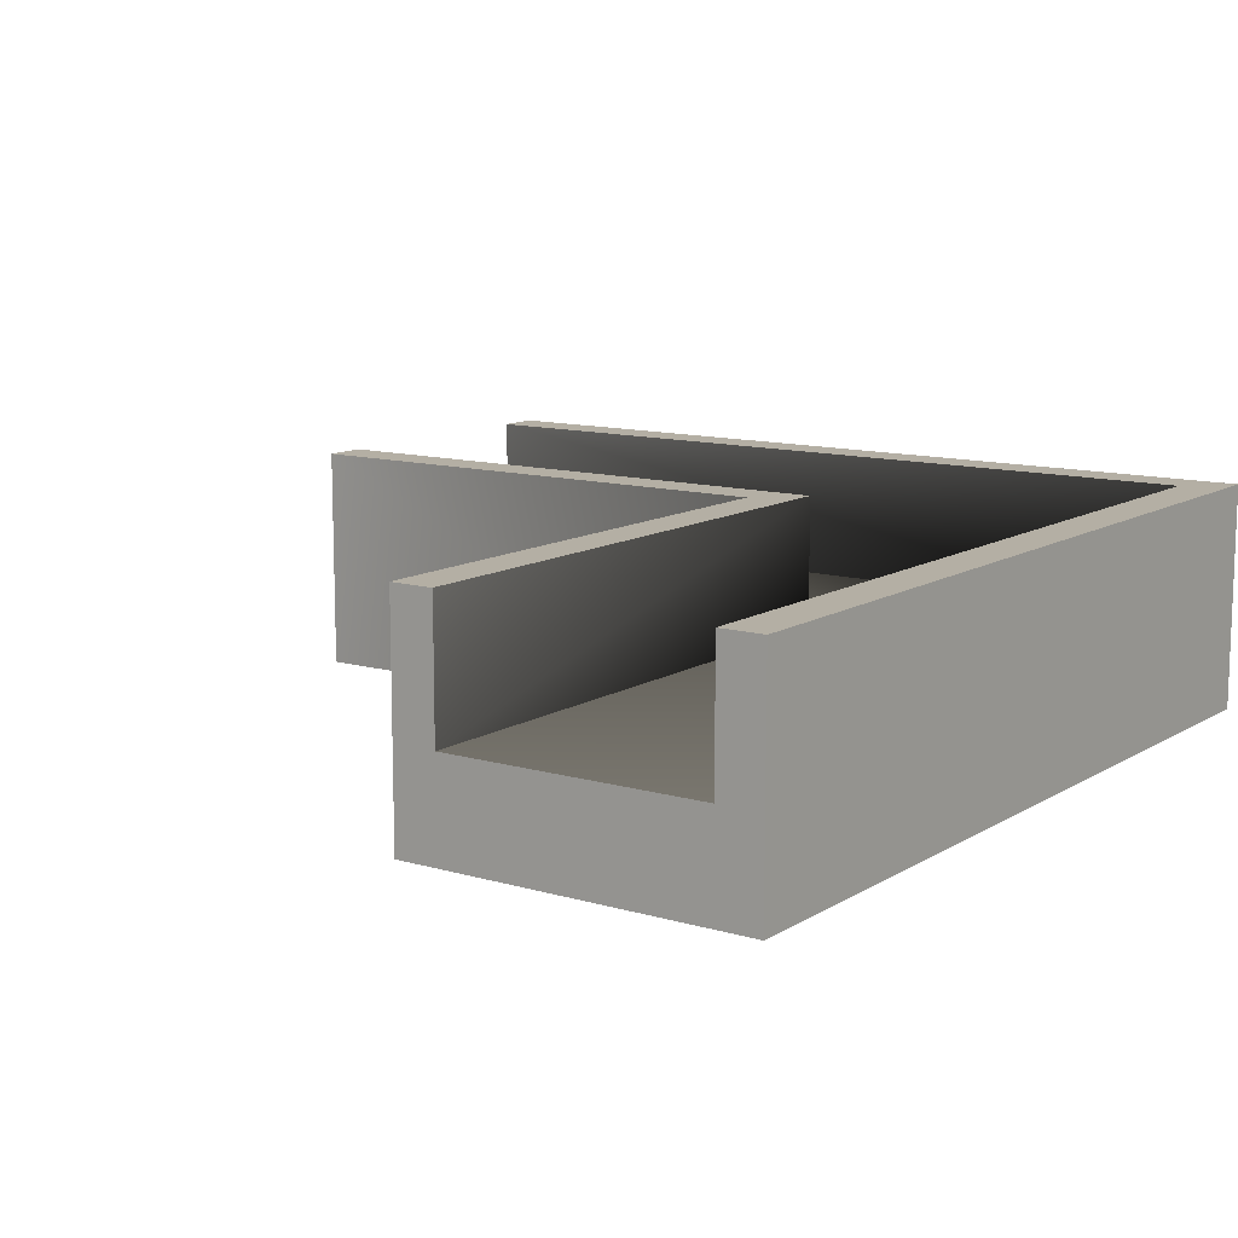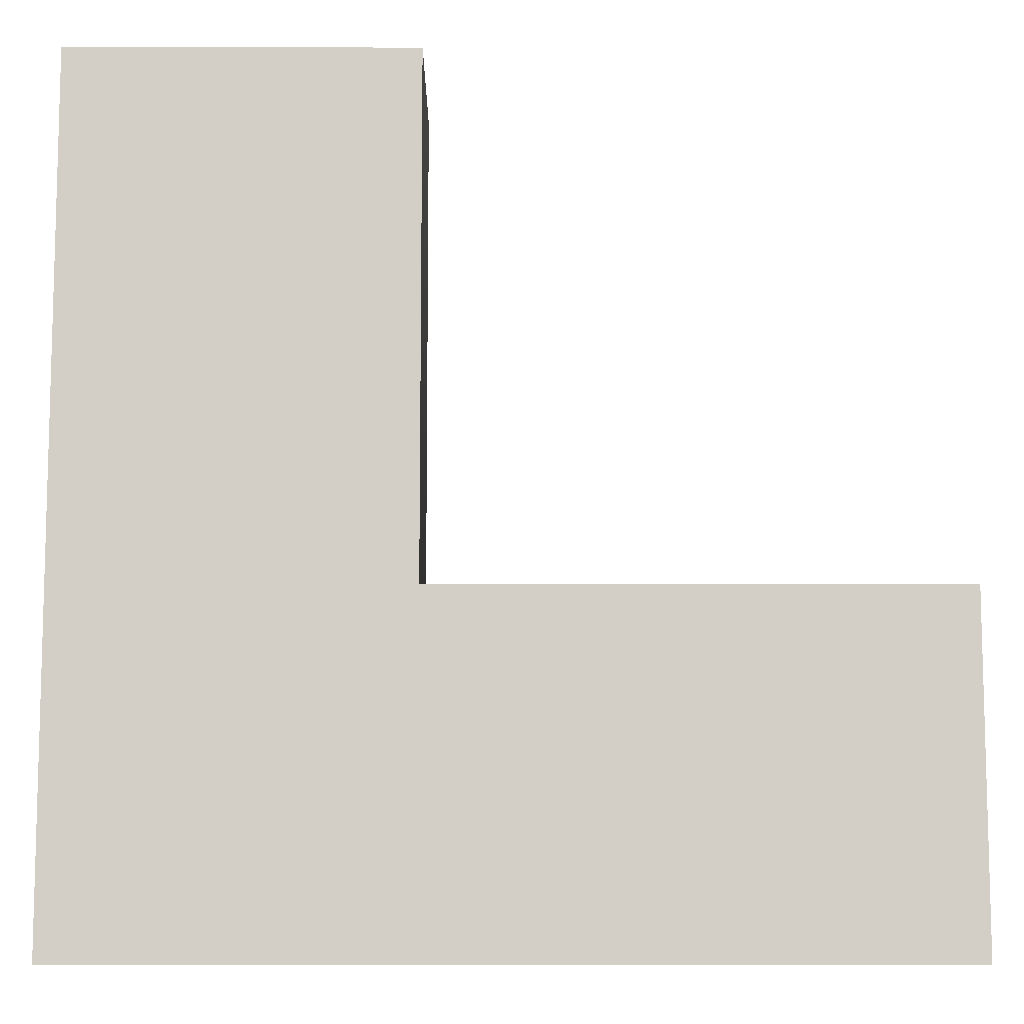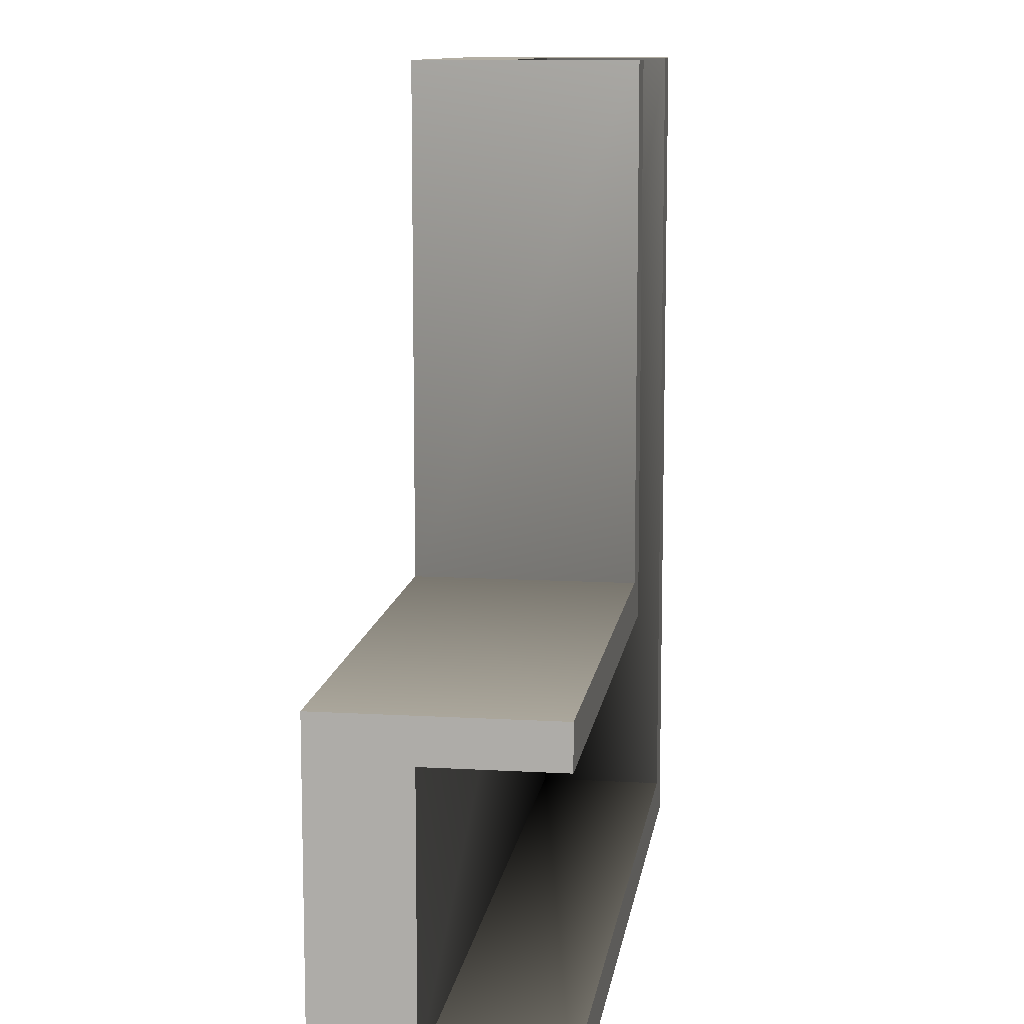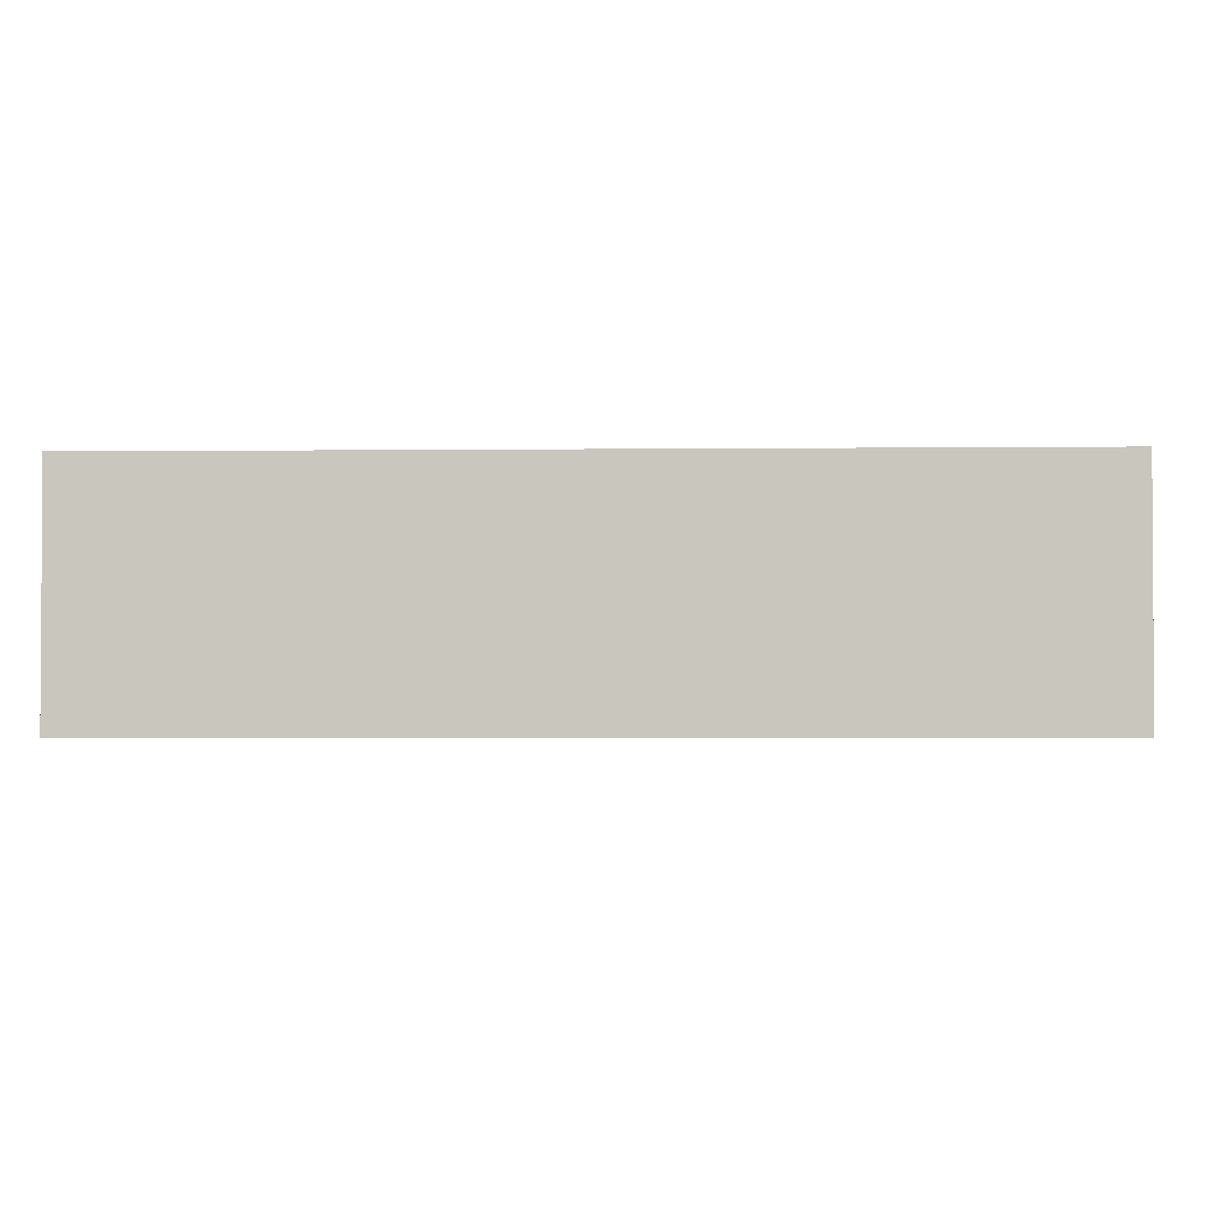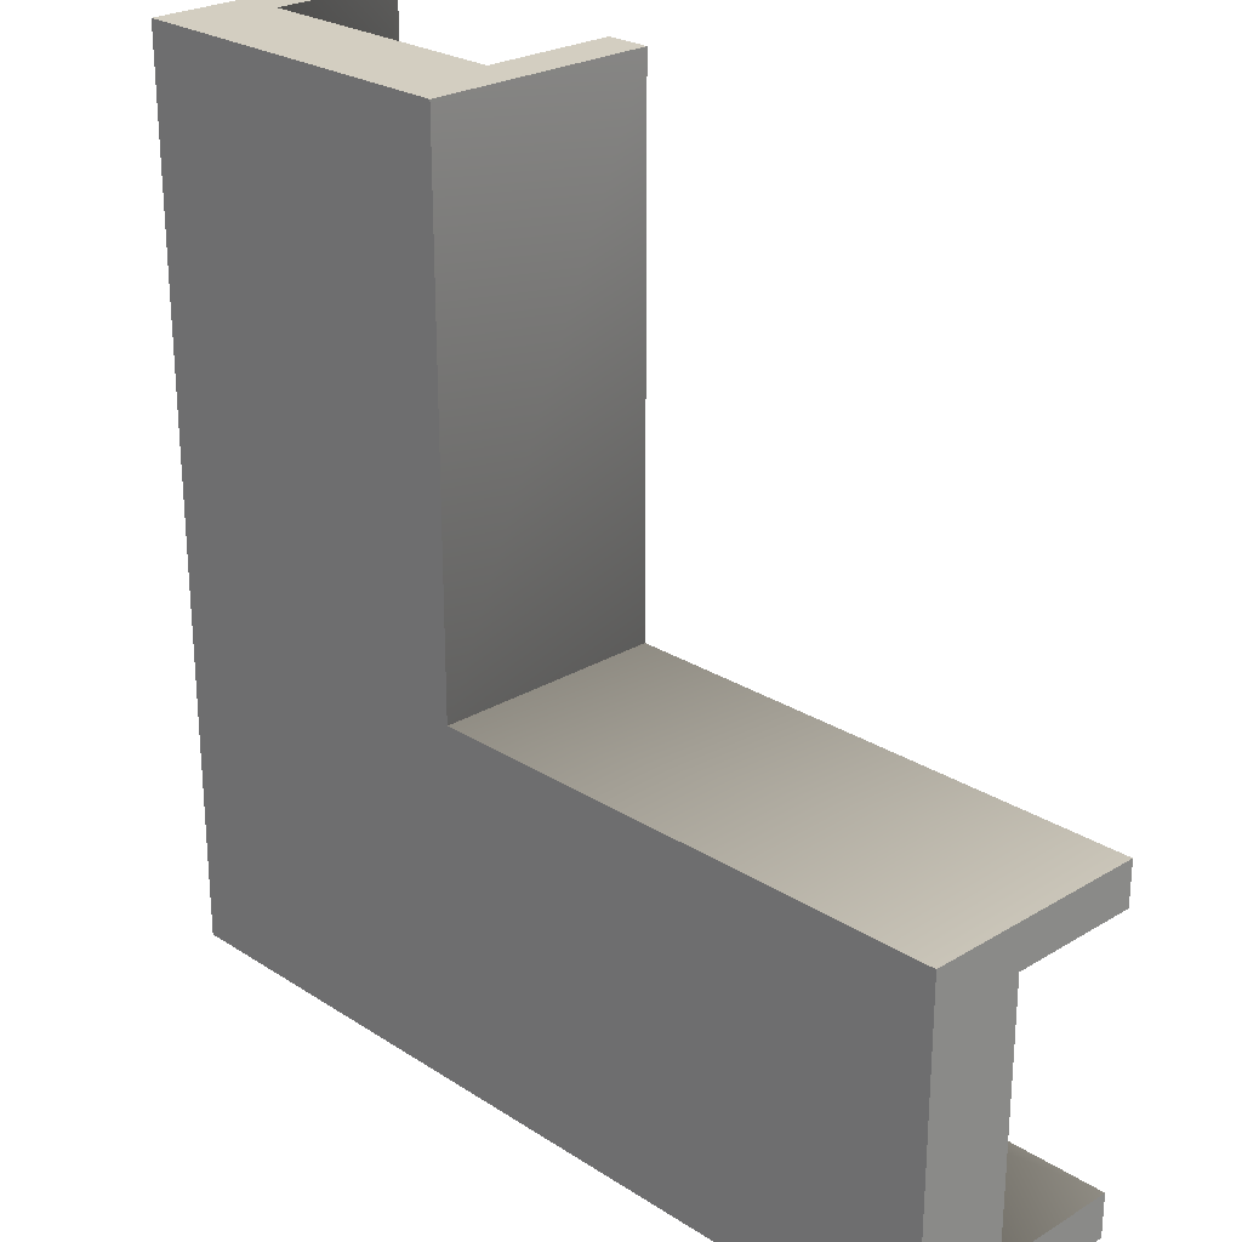
<metadata>
{"format":"obj","ext":"obj","renderer":"f3d","projection":"perspective","resolution":1024,"background":"white","views":[{"elev":11.6,"azim":125.2,"up":"+Y"},{"elev":-9.6,"azim":-0.4,"up":"+Z"},{"elev":10.9,"azim":98.2,"up":"+Z"},{"elev":-2.3,"azim":-87.6,"up":"+Y"},{"elev":25.1,"azim":45.9,"up":"+Z"}]}
</metadata>
<code>
v -0.125 -0.0375 0.5 0.9961 0.9961 0.9961
v -0.125 0.125 -0.125 0.9961 0.9961 0.9961
v -0.125 -0.0375 -0.125 0.9961 0.9961 0.9961
v -0.125 0.125 -0.125 0.9961 0.9961 0.9961
v -0.125 -0.0375 0.5 0.9961 0.9961 0.9961
v -0.125 0.125 0.5 0.9961 0.9961 0.9961
v 0.125 -0.0375 0.125 0.6863 0.6863 0.6863
v 0.5 0.125 0.125 0.9569 0.9569 0.9569
v 0.125 0.125 0.125 0.6784 0.6784 0.6784
v 0.5 0.125 0.125 0.9569 0.9569 0.9569
v 0.125 -0.0375 0.125 0.6863 0.6863 0.6863
v 0.5 -0.0375 0.125 0.9529 0.9529 0.9529
v 0.5 -0.0375 -0.125 0.9961 0.9961 0.9961
v -0.125 0.125 -0.125 0.9961 0.9961 0.9961
v 0.5 0.125 -0.125 0.9961 0.9961 0.9961
v -0.125 0.125 -0.125 0.9961 0.9961 0.9961
v 0.5 -0.0375 -0.125 0.9961 0.9961 0.9961
v -0.125 -0.0375 -0.125 0.9961 0.9961 0.9961
v 0.125 0.125 0.5 0.9686 0.9686 0.9686
v 0.125 -0.0375 0.125 0.698 0.698 0.698
v 0.125 0.125 0.125 0.6667 0.6667 0.6667
v 0.125 -0.0375 0.125 0.698 0.698 0.698
v 0.125 0.125 0.5 0.9686 0.9686 0.9686
v 0.125 -0.0375 0.5 0.9529 0.9529 0.9529
v 0.5 0.125 0.09375 0.9961 0.9961 0.9961
v 0.125 0.125 0.125 0.9961 0.9961 0.9961
v 0.5 0.125 0.125 0.9961 0.9961 0.9961
v 0.09375 0.125 0.09375 0.9961 0.9961 0.9961
v 0.125 0.125 0.125 0.9961 0.9961 0.9961
v 0.5 0.125 0.09375 0.9961 0.9961 0.9961
v 0.09375 0.125 0.5 0.9961 0.9961 0.9961
v 0.125 0.125 0.125 0.9961 0.9961 0.9961
v 0.09375 0.125 0.09375 0.9961 0.9961 0.9961
v 0.125 0.125 0.125 0.9961 0.9961 0.9961
v 0.09375 0.125 0.5 0.9961 0.9961 0.9961
v 0.125 0.125 0.5 0.9961 0.9961 0.9961
v 0.5 0.125 -0.125 0.9961 0.9961 0.9961
v -0.09362 0.125 -0.09375 0.9961 0.9961 0.9961
v 0.5 0.125 -0.09375 0.9961 0.9961 0.9961
v -0.09362 0.125 -0.09375 0.9961 0.9961 0.9961
v -0.09375 0.125 -0.09362 0.9961 0.9961 0.9961
v -0.09362 0.125 -0.09362 0.9961 0.9961 0.9961
v -0.125 0.125 -0.125 0.9961 0.9961 0.9961
v -0.09362 0.125 -0.09375 0.9961 0.9961 0.9961
v 0.5 0.125 -0.125 0.9961 0.9961 0.9961
v -0.125 0.125 -0.125 0.9961 0.9961 0.9961
v -0.09375 0.125 -0.09362 0.9961 0.9961 0.9961
v -0.09362 0.125 -0.09375 0.9961 0.9961 0.9961
v -0.125 0.125 0.5 0.9961 0.9961 0.9961
v -0.09375 0.125 -0.09362 0.9961 0.9961 0.9961
v -0.125 0.125 -0.125 0.9961 0.9961 0.9961
v -0.09375 0.125 -0.09362 0.9961 0.9961 0.9961
v -0.125 0.125 0.5 0.9961 0.9961 0.9961
v -0.09375 0.125 0.5 0.9961 0.9961 0.9961
v -0.125 0.125 0.5 1 1 1
v -0.09375 0.03125 0.5 1 1 1
v -0.09375 0.125 0.5 1 1 1
v -0.09375 0.03125 0.5 1 1 1
v -0.125 -0.0375 0.5 1 1 1
v 0.09375 0.03125 0.5 1 1 1
v -0.125 -0.0375 0.5 1 1 1
v -0.09375 0.03125 0.5 1 1 1
v -0.125 0.125 0.5 1 1 1
v 0.09375 0.03125 0.5 1 1 1
v 0.125 0.125 0.5 1 1 1
v 0.09375 0.125 0.5 1 1 1
v 0.09375 0.03125 0.5 1 1 1
v 0.125 -0.0375 0.5 1 1 1
v 0.125 0.125 0.5 1 1 1
v 0.125 -0.0375 0.5 1 1 1
v 0.09375 0.03125 0.5 1 1 1
v -0.125 -0.0375 0.5 1 1 1
v 0.5 0.125 0.09375 0.9961 0.9961 0.9961
v 0.5 0.125 0.125 0.9961 0.9961 0.9961
v 0.5 0.03125 0.09375 0.9961 0.9961 0.9961
v 0.5 0.03125 -0.09375 0.9961 0.9961 0.9961
v 0.5 0.125 -0.125 0.9961 0.9961 0.9961
v 0.5 0.125 -0.09375 0.9961 0.9961 0.9961
v 0.5 0.125 -0.125 0.9961 0.9961 0.9961
v 0.5 0.03125 -0.09375 0.9961 0.9961 0.9961
v 0.5 -0.0375 -0.125 0.9961 0.9961 0.9961
v 0.5 0.03125 0.09375 0.9961 0.9961 0.9961
v 0.5 -0.0375 -0.125 0.9961 0.9961 0.9961
v 0.5 0.03125 -0.09375 0.9961 0.9961 0.9961
v 0.5 0.03125 0.09375 0.9961 0.9961 0.9961
v 0.5 -0.0375 0.125 0.9961 0.9961 0.9961
v 0.5 -0.0375 -0.125 0.9961 0.9961 0.9961
v 0.5 -0.0375 0.125 0.9961 0.9961 0.9961
v 0.5 0.03125 0.09375 0.9961 0.9961 0.9961
v 0.5 0.125 0.125 0.9961 0.9961 0.9961
v -0.09362 0.125 -0.09362 0.3961 0.3961 0.3961
v -0.09362 0.03125 -0.09375 0.003922 0.003922 0.003922
v -0.09362 0.125 -0.09375 0.3961 0.3961 0.3961
v -0.09362 0.03125 -0.09375 0.003922 0.003922 0.003922
v -0.09362 0.125 -0.09362 0.3961 0.3961 0.3961
v -0.09362 0.03125 -0.09362 0.003922 0.003922 0.003922
v -0.09362 0.03125 -0.09375 0 0 0
v 0.5 0.125 -0.09375 0.6784 0.6784 0.6784
v -0.09362 0.125 -0.09375 0.4275 0.4275 0.4275
v 0.5 0.125 -0.09375 0.6784 0.6784 0.6784
v -0.09362 0.03125 -0.09375 0 0 0
v 0.5 0.03125 -0.09375 0.549 0.549 0.549
v 0.5 0.03125 -0.09375 0.6706 0.6706 0.6706
v 0.09375 0.03125 0.09375 0.5412 0.5412 0.5412
v 0.5 0.03125 0.09375 0.6392 0.6392 0.6392
v -0.09362 0.03125 -0.09375 0.06667 0.06667 0.06667
v 0.09375 0.03125 0.09375 0.5412 0.5412 0.5412
v 0.5 0.03125 -0.09375 0.6706 0.6706 0.6706
v -0.09362 0.03125 -0.09362 0.06667 0.06667 0.06667
v 0.09375 0.03125 0.09375 0.5412 0.5412 0.5412
v -0.09362 0.03125 -0.09375 0.06667 0.06667 0.06667
v -0.09375 0.03125 -0.09362 0.06667 0.06667 0.06667
v 0.09375 0.03125 0.09375 0.5412 0.5412 0.5412
v -0.09362 0.03125 -0.09362 0.06667 0.06667 0.06667
v 0.09375 0.03125 0.09375 0.5412 0.5412 0.5412
v -0.09375 0.03125 -0.09362 0.06667 0.06667 0.06667
v -0.09375 0.03125 0.5 0.6941 0.6941 0.6941
v 0.09375 0.03125 0.09375 0.5412 0.5412 0.5412
v -0.09375 0.03125 0.5 0.6941 0.6941 0.6941
v 0.09375 0.03125 0.5 0.6078 0.6078 0.6078
v 0.5 0.03125 0.09375 0.549 0.549 0.549
v 0.09375 0.125 0.09375 0.3804 0.3804 0.3804
v 0.5 0.125 0.09375 0.6863 0.6863 0.6863
v 0.09375 0.125 0.09375 0.3804 0.3804 0.3804
v 0.5 0.03125 0.09375 0.549 0.549 0.549
v 0.09375 0.03125 0.09375 0.06274 0.06274 0.06274
v -0.09375 0.125 0.5 0.6667 0.6667 0.6667
v -0.09375 0.03125 -0.09362 0.003922 0.003922 0.003922
v -0.09375 0.125 -0.09362 0.3961 0.3961 0.3961
v -0.09375 0.03125 -0.09362 0.003922 0.003922 0.003922
v -0.09375 0.125 0.5 0.6667 0.6667 0.6667
v -0.09375 0.03125 0.5 0.5686 0.5686 0.5686
v 0.09375 0.03125 0.5 0.5255 0.5255 0.5255
v 0.09375 0.125 0.09375 0.3686 0.3686 0.3686
v 0.09375 0.03125 0.09375 0.06667 0.06667 0.06667
v 0.09375 0.125 0.09375 0.3686 0.3686 0.3686
v 0.09375 0.03125 0.5 0.5255 0.5255 0.5255
v 0.09375 0.125 0.5 0.6784 0.6784 0.6784
v -0.09375 0.03125 -0.09362 0 0 0
v -0.09362 0.125 -0.09362 0.4275 0.4275 0.4275
v -0.09375 0.125 -0.09362 0.4275 0.4275 0.4275
v -0.09362 0.125 -0.09362 0.4275 0.4275 0.4275
v -0.09375 0.03125 -0.09362 0 0 0
v -0.09362 0.03125 -0.09362 0 0 0
v 0.125 -0.0375 0.5 0.9961 0.9961 0.9961
v -0.125 -0.0375 0.5 0.9961 0.9961 0.9961
v 0.125 -0.0375 0.125 0.9961 0.9961 0.9961
v 0.125 -0.0375 0.125 0.9961 0.9961 0.9961
v 0.5 -0.0375 -0.125 0.9961 0.9961 0.9961
v 0.5 -0.0375 0.125 0.9961 0.9961 0.9961
v 0.125 -0.0375 0.125 0.9961 0.9961 0.9961
v -0.125 -0.0375 -0.125 0.9961 0.9961 0.9961
v 0.5 -0.0375 -0.125 0.9961 0.9961 0.9961
v -0.125 -0.0375 -0.125 0.9961 0.9961 0.9961
v 0.125 -0.0375 0.125 0.9961 0.9961 0.9961
v -0.125 -0.0375 0.5 0.9961 0.9961 0.9961
f 1 2 3
f 4 5 6
f 7 8 9
f 10 11 12
f 13 14 15
f 16 17 18
f 19 20 21
f 22 23 24
f 25 26 27
f 28 29 30
f 31 32 33
f 34 35 36
f 37 38 39
f 40 41 42
f 43 44 45
f 46 47 48
f 49 50 51
f 52 53 54
f 55 56 57
f 58 59 60
f 61 62 63
f 64 65 66
f 67 68 69
f 70 71 72
f 73 74 75
f 76 77 78
f 79 80 81
f 82 83 84
f 85 86 87
f 88 89 90
f 91 92 93
f 94 95 96
f 97 98 99
f 100 101 102
f 103 104 105
f 106 107 108
f 109 110 111
f 112 113 114
f 115 116 117
f 118 119 120
f 121 122 123
f 124 125 126
f 127 128 129
f 130 131 132
f 133 134 135
f 136 137 138
f 139 140 141
f 142 143 144
f 145 146 147
f 148 149 150
f 151 152 153
f 154 155 156

</code>
